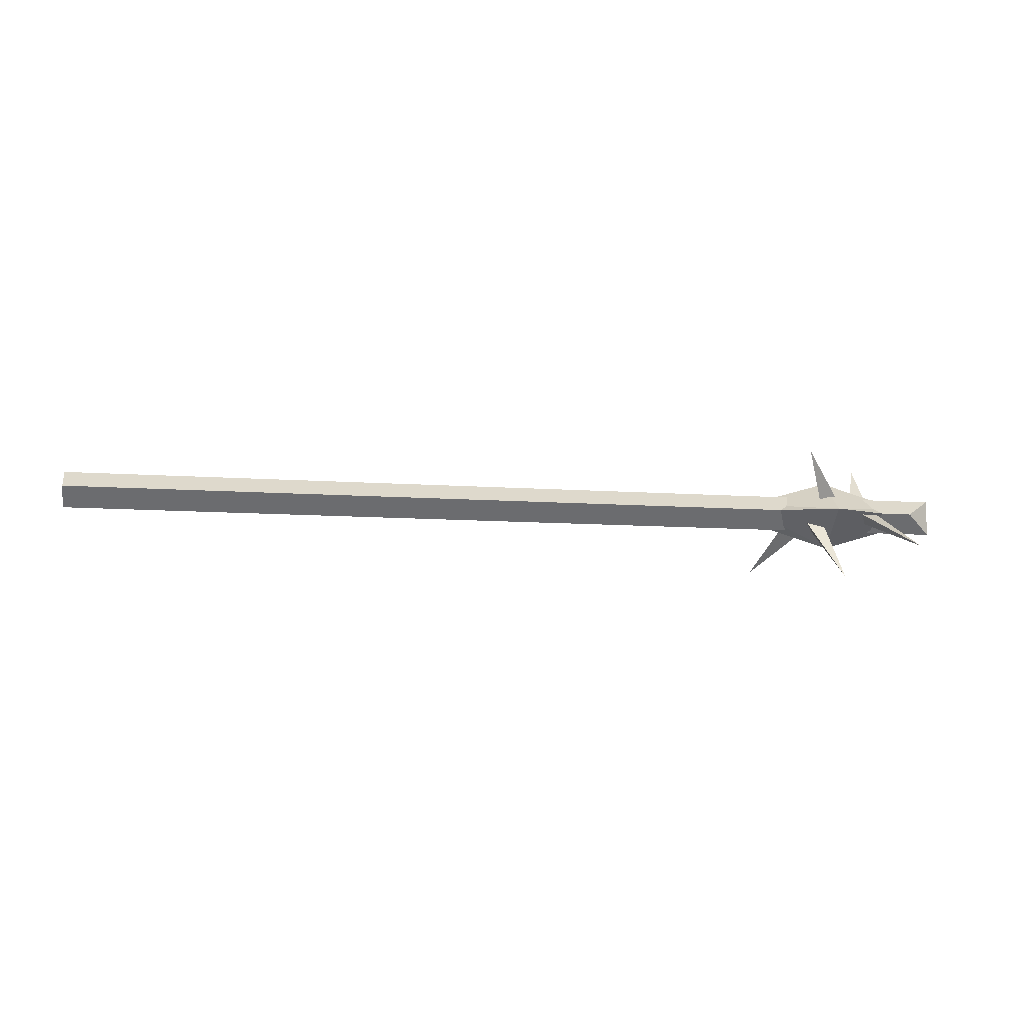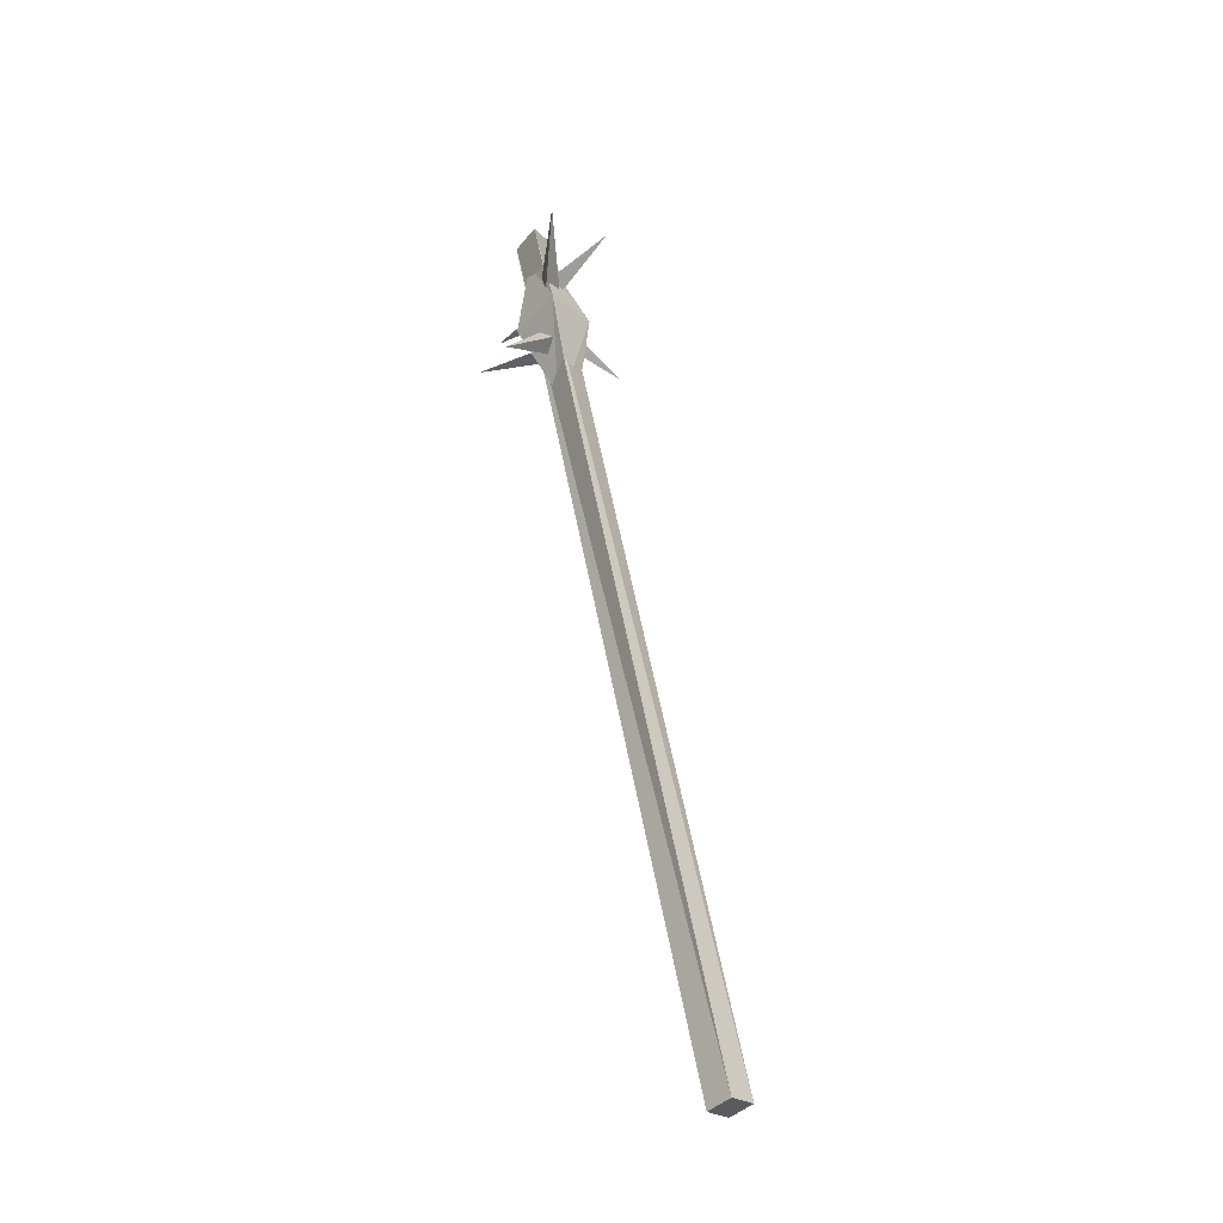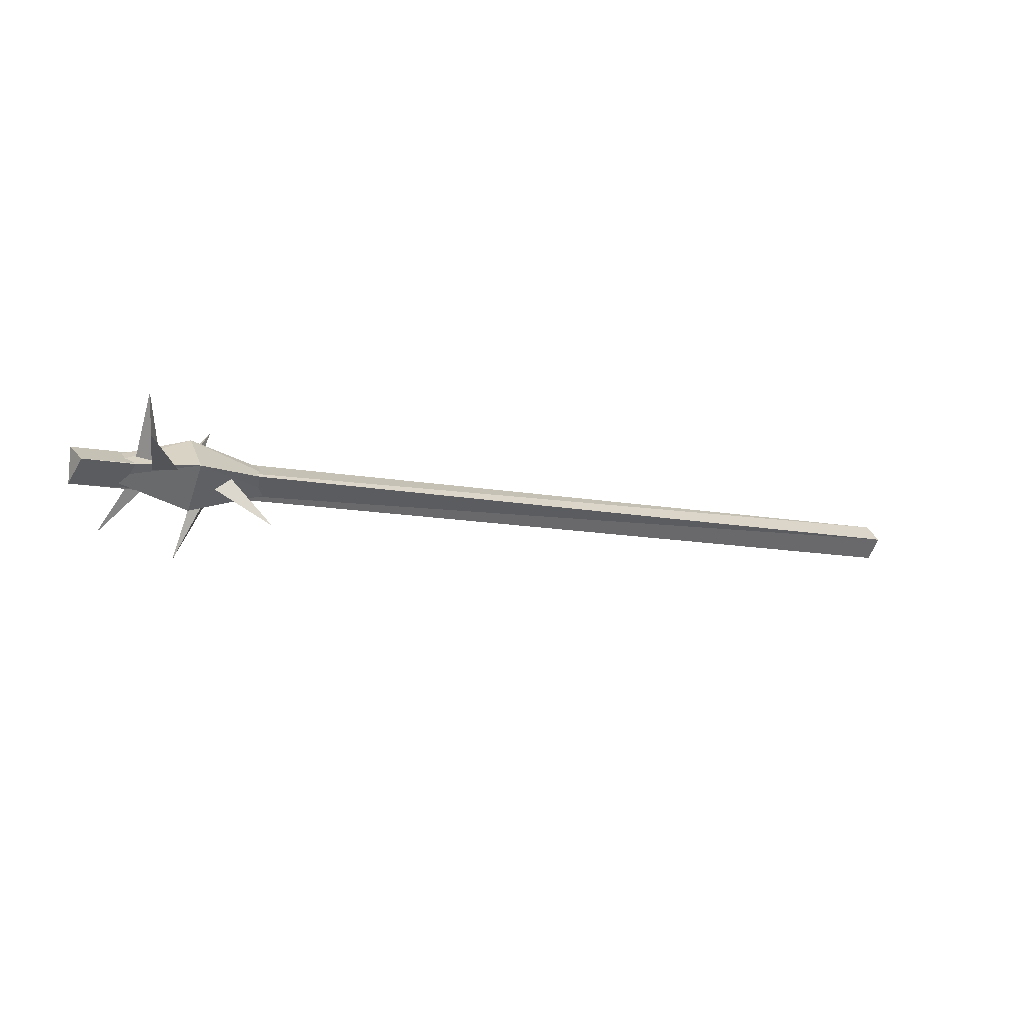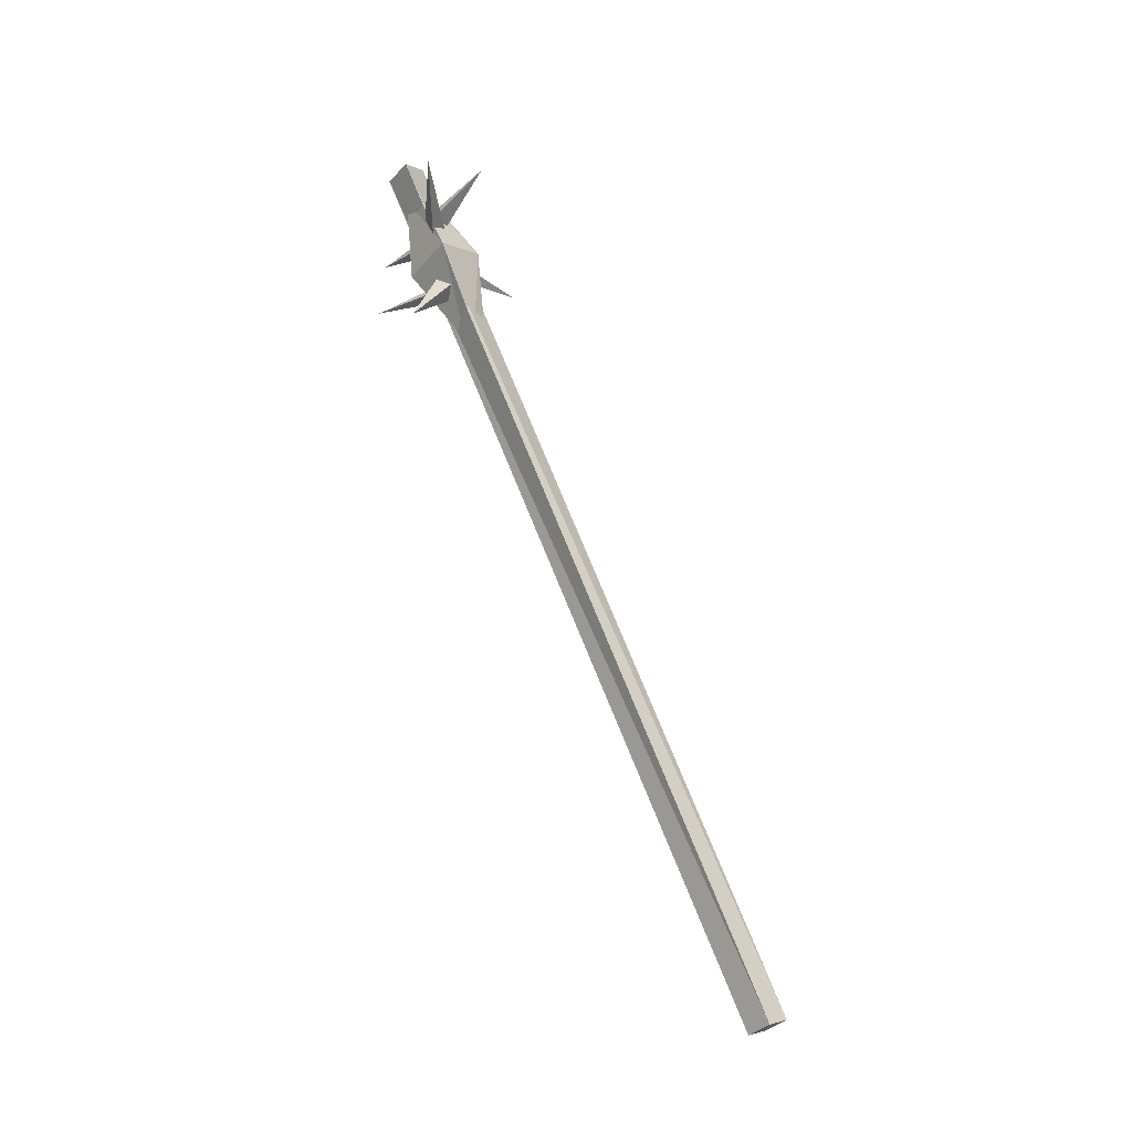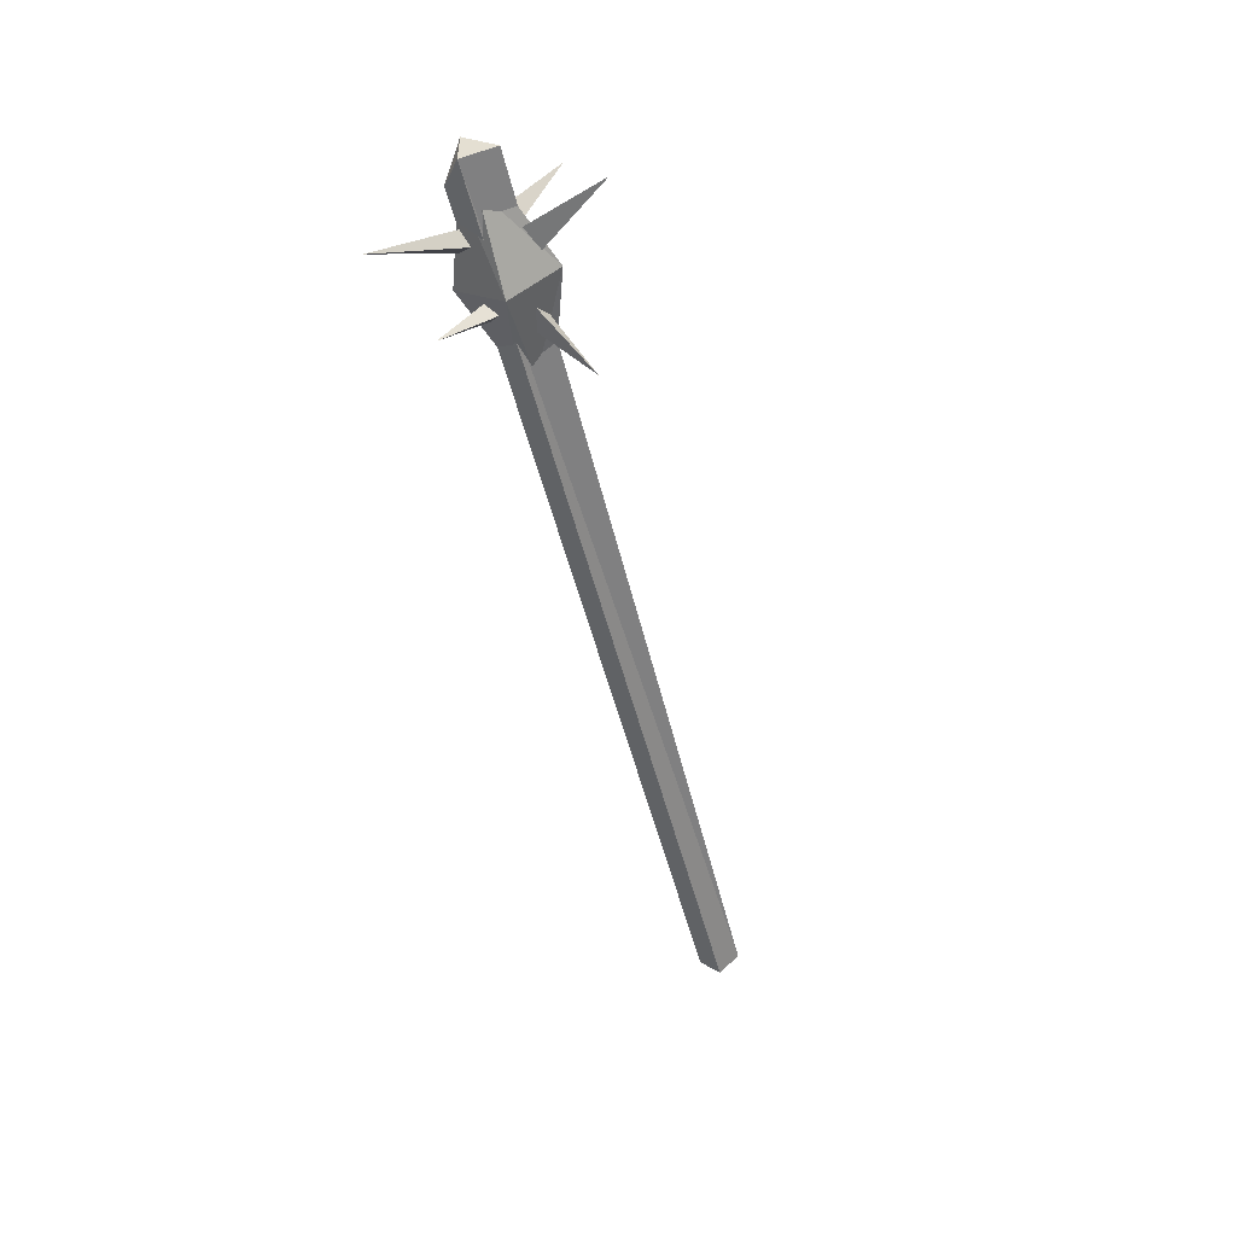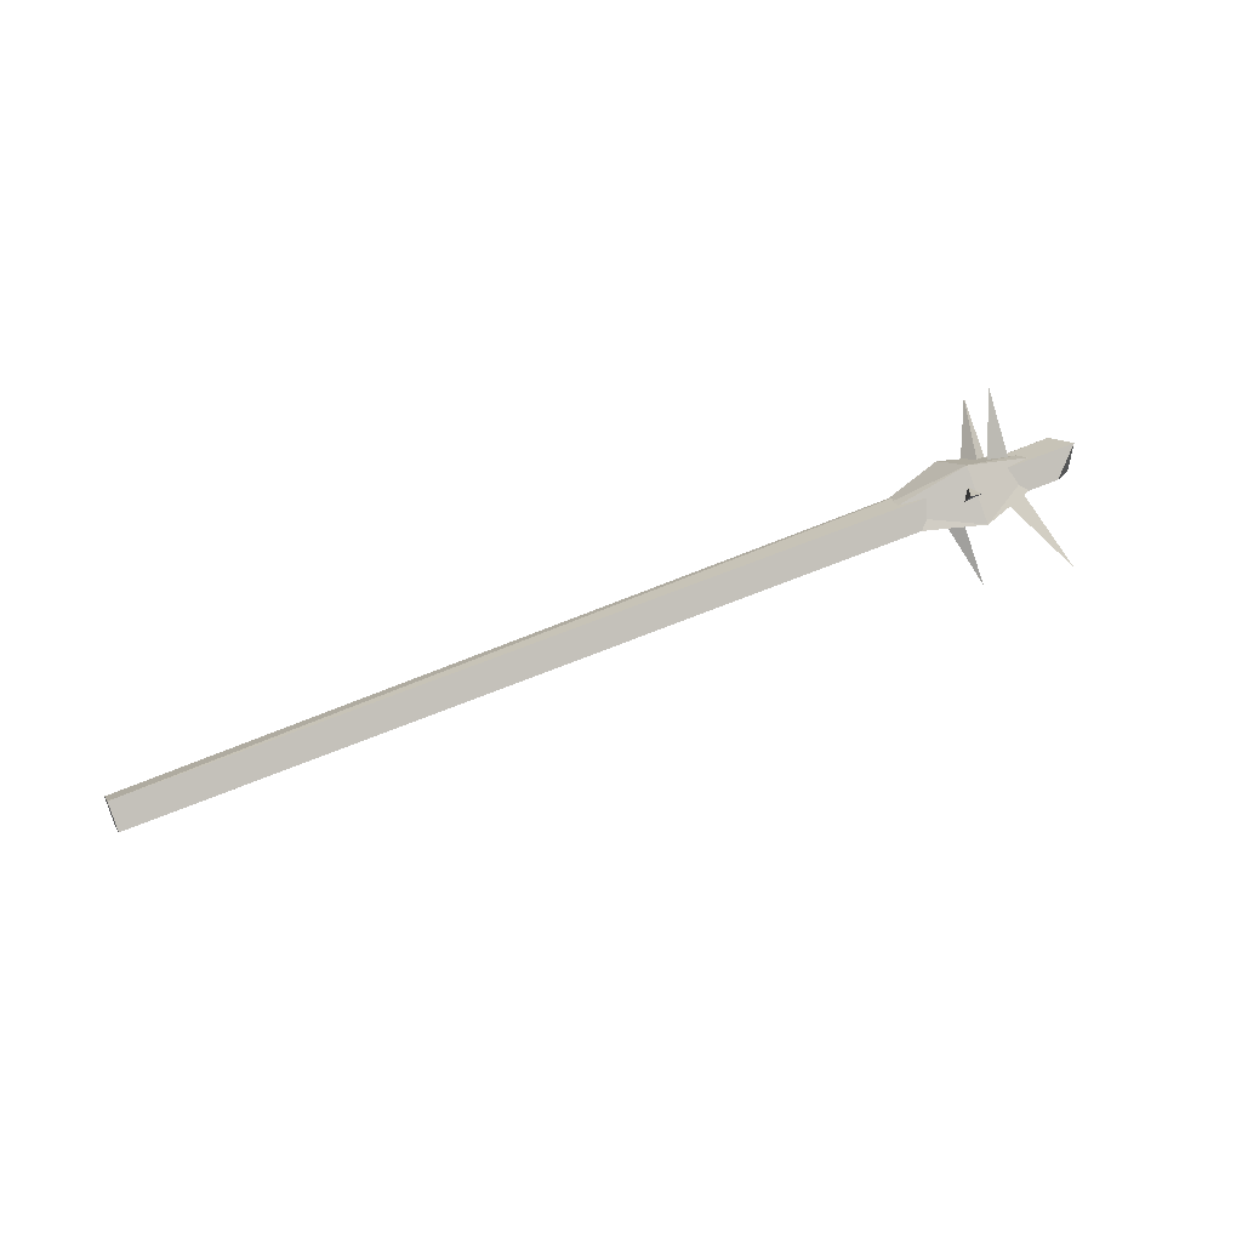
<metadata>
{"format":"obj","ext":"obj","renderer":"f3d","projection":"perspective","resolution":1024,"background":"white","views":[{"elev":-10.9,"azim":170.1,"up":"+Y"},{"elev":54.5,"azim":79.6,"up":"+Z"},{"elev":-12.3,"azim":-24.3,"up":"+Y"},{"elev":69.3,"azim":68.4,"up":"+Z"},{"elev":-51.1,"azim":-76.1,"up":"+Y"},{"elev":50.0,"azim":154.1,"up":"+Y"}]}
</metadata>
<code>
o ITMW_1H_NAILMACE_01
v -0.6135 0 0.01933
v -0.4582 0 -0.009339
v -0.5368 0 -0.03565
v -0.5368 0 0.04564
v -0.5877 -0.001055 0.006419
v -0.592 0.01 0.09318
v -0.5488 -0.005 0.02657
v 0.2 0 0.01792
v -0.6421 0.01663 0
v 0.2 -0 -0.01792
v -0.6421 -0.01663 -0
v -0.5518 0.01302 -0.001114
v -0.6014 -0.04229 -0.07795
v -0.5759 0.01504 0.00854
v -0.5871 0.05734 0.05805
v -0.5619 0.001598 0.005364
v -0.5577 -0.003565 -0.001573
v -0.5071 0.05462 -0.04338
v -0.5319 -0.002764 -0.004313
v -0.5236 -0.009208 0.01571
v -0.4738 -0.05048 0.0558
v -0.4993 -0.003868 0.008087
v -0.5015 0.01174 -0.001573
v -0.5381 -0.06878 -0.04338
v -0.5259 0.003424 -0.004313
v -0.5368 -0.03241 0.004997
v -0.5368 0.03241 0.004997
v -0.6371 0 0.02792
v -0.5125 -0.0001 0.009887
v -0.5437 0.004526 0.009887
v -0.5625 0.000377 0.009784
v 0.2 0.01663 0
v 0.2 -0.01663 -0
v -0.5115 0.005749 0.0205
v -0.5613 0.01 0.02277
v -0.5737 -0.005052 0.01941
v -0.6171 -0 -0.01792
v -0.4582 0 0.01933
v -0.4582 -0.009175 0.004997
v -0.4582 0.009175 0.004997
v -0.6135 0 -0.009339
v -0.6135 -0.009175 0.004997
v -0.6135 0.009175 0.004997
f 38 27 4
f 39 4 26
f 4 27 1
f 26 4 42
f 7 6 36
f 36 6 35
f 10 33 37
f 8 32 28
f 11 8 28
f 9 10 37
f 12 13 14
f 31 13 12
f 16 15 36
f 5 15 16
f 17 18 19
f 30 18 17
f 22 21 20
f 20 21 34
f 23 24 25
f 29 24 23
f 2 26 3
f 4 3 26
f 3 26 41
f 26 3 4
f 40 3 27
f 27 3 4
f 27 3 43
f 4 3 27
f 11 28 9
f 28 32 9
f 25 24 29
f 19 18 30
f 14 13 31
f 32 10 9
f 8 10 32
f 33 8 11
f 33 10 8
f 34 21 22
f 35 6 7
f 36 15 5
f 11 9 37
f 37 33 11
f 40 27 38
f 39 26 2
f 38 4 39
f 2 3 40
f 41 26 42
f 1 27 43
f 1 41 42
f 42 4 1
f 43 41 1
f 43 3 41

</code>
